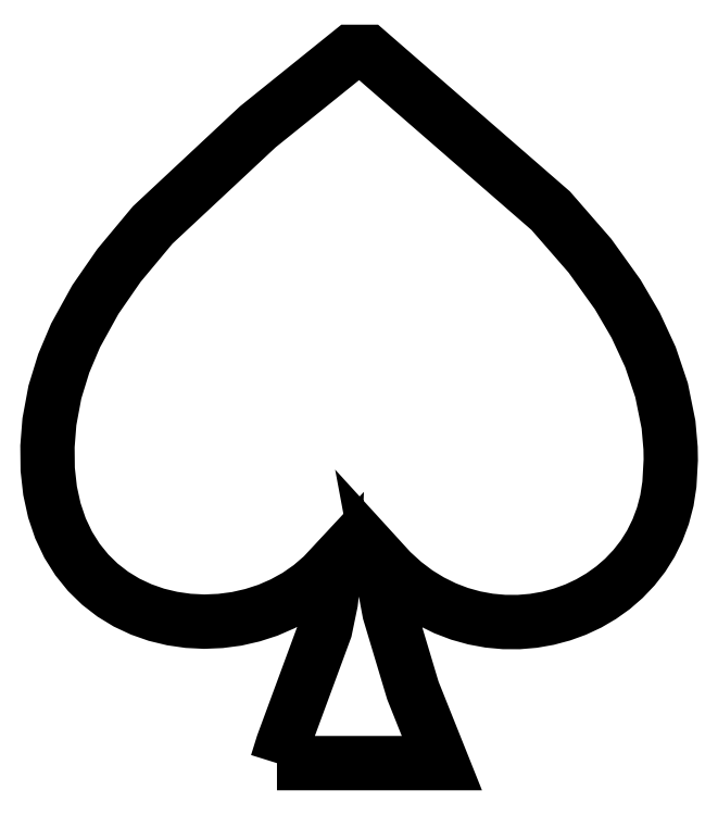
<metadata>
{"format":"dxf","ext":"dxf","renderer":"ezdxf+matplotlib","layout":"modelspace","background":"white","min_lineweight":24,"dpi":150}
</metadata>
<code>
0
SECTION
2
ENTITIES
0
POLYLINE
8
CARD_SPADE
66
1
10
0
20
0
30
0
70
9
0
VERTEX
8
CARD_SPADE
10
0.6799
20
0.0794
30
5.557
70
32
0
VERTEX
8
CARD_SPADE
10
0.6949
20
0.1275
30
5.557
70
32
0
VERTEX
8
CARD_SPADE
10
0.8036
20
0.4222
30
5.557
70
32
0
VERTEX
8
CARD_SPADE
10
0.818
20
0.4917
30
5.557
70
32
0
VERTEX
8
CARD_SPADE
10
0.8237
20
0.5399
30
5.557
70
32
0
VERTEX
8
CARD_SPADE
10
0.8257
20
0.5897
30
5.557
70
32
0
VERTEX
8
CARD_SPADE
10
0.797
20
0.5589
30
5.557
70
32
0
VERTEX
8
CARD_SPADE
10
0.7654
20
0.5317
30
5.557
70
32
0
VERTEX
8
CARD_SPADE
10
0.7312
20
0.5079
30
5.557
70
32
0
VERTEX
8
CARD_SPADE
10
0.6948
20
0.4878
30
5.557
70
32
0
VERTEX
8
CARD_SPADE
10
0.6567
20
0.4712
30
5.557
70
32
0
VERTEX
8
CARD_SPADE
10
0.6171
20
0.4584
30
5.557
70
32
0
VERTEX
8
CARD_SPADE
10
0.5765
20
0.4491
30
5.557
70
32
0
VERTEX
8
CARD_SPADE
10
0.5352
20
0.4437
30
5.557
70
32
0
VERTEX
8
CARD_SPADE
10
0.4936
20
0.4419
30
5.557
70
32
0
VERTEX
8
CARD_SPADE
10
0.4521
20
0.444
30
5.557
70
32
0
VERTEX
8
CARD_SPADE
10
0.4111
20
0.4499
30
5.557
70
32
0
VERTEX
8
CARD_SPADE
10
0.3709
20
0.4596
30
5.557
70
32
0
VERTEX
8
CARD_SPADE
10
0.3319
20
0.4733
30
5.557
70
32
0
VERTEX
8
CARD_SPADE
10
0.2945
20
0.4908
30
5.557
70
32
0
VERTEX
8
CARD_SPADE
10
0.2591
20
0.5124
30
5.557
70
32
0
VERTEX
8
CARD_SPADE
10
0.2261
20
0.5379
30
5.557
70
32
0
VERTEX
8
CARD_SPADE
10
0.1958
20
0.5675
30
5.557
70
32
0
VERTEX
8
CARD_SPADE
10
0.1686
20
0.6012
30
5.557
70
32
0
VERTEX
8
CARD_SPADE
10
0.1448
20
0.639
30
5.557
70
32
0
VERTEX
8
CARD_SPADE
10
0.1249
20
0.681
30
5.557
70
32
0
VERTEX
8
CARD_SPADE
10
0.1093
20
0.7271
30
5.557
70
32
0
VERTEX
8
CARD_SPADE
10
0.0983
20
0.7774
30
5.557
70
32
0
VERTEX
8
CARD_SPADE
10
0.0922
20
0.8321
30
5.557
70
32
0
VERTEX
8
CARD_SPADE
10
0.0916
20
0.891
30
5.557
70
32
0
VERTEX
8
CARD_SPADE
10
0.0966
20
0.9542
30
5.557
70
32
0
VERTEX
8
CARD_SPADE
10
0.1107
20
1.03
30
5.557
70
32
0
VERTEX
8
CARD_SPADE
10
0.1334
20
1.104
30
5.557
70
32
0
VERTEX
8
CARD_SPADE
10
0.1637
20
1.175
30
5.557
70
32
0
VERTEX
8
CARD_SPADE
10
0.2144
20
1.267
30
5.557
70
32
0
VERTEX
8
CARD_SPADE
10
0.275
20
1.355
30
5.557
70
32
0
VERTEX
8
CARD_SPADE
10
0.3613
20
1.458
30
5.557
70
32
0
VERTEX
8
CARD_SPADE
10
0.631
20
1.71
30
5.557
70
32
0
VERTEX
8
CARD_SPADE
10
0.8694
20
1.902
30
5.557
70
32
0
VERTEX
8
CARD_SPADE
10
0.9132
20
1.902
30
5.557
70
32
0
VERTEX
8
CARD_SPADE
10
1.382
20
1.495
30
5.557
70
32
0
VERTEX
8
CARD_SPADE
10
1.482
20
1.379
30
5.557
70
32
0
VERTEX
8
CARD_SPADE
10
1.553
20
1.28
30
5.557
70
32
0
VERTEX
8
CARD_SPADE
10
1.599
20
1.202
30
5.557
70
32
0
VERTEX
8
CARD_SPADE
10
1.637
20
1.12
30
5.557
70
32
0
VERTEX
8
CARD_SPADE
10
1.666
20
1.035
30
5.557
70
32
0
VERTEX
8
CARD_SPADE
10
1.684
20
0.947
30
5.557
70
32
0
VERTEX
8
CARD_SPADE
10
1.689
20
0.8867
30
5.557
70
32
0
VERTEX
8
CARD_SPADE
10
1.689
20
0.8561
30
5.557
70
32
0
VERTEX
8
CARD_SPADE
10
1.686
20
0.7938
30
5.557
70
32
0
VERTEX
8
CARD_SPADE
10
1.679
20
0.7524
30
5.557
70
32
0
VERTEX
8
CARD_SPADE
10
1.669
20
0.7131
30
5.557
70
32
0
VERTEX
8
CARD_SPADE
10
1.655
20
0.6762
30
5.557
70
32
0
VERTEX
8
CARD_SPADE
10
1.638
20
0.6416
30
5.557
70
32
0
VERTEX
8
CARD_SPADE
10
1.618
20
0.6095
30
5.557
70
32
0
VERTEX
8
CARD_SPADE
10
1.595
20
0.58
30
5.557
70
32
0
VERTEX
8
CARD_SPADE
10
1.569
20
0.553
30
5.557
70
32
0
VERTEX
8
CARD_SPADE
10
1.541
20
0.5287
30
5.557
70
32
0
VERTEX
8
CARD_SPADE
10
1.511
20
0.5073
30
5.557
70
32
0
VERTEX
8
CARD_SPADE
10
1.479
20
0.4886
30
5.557
70
32
0
VERTEX
8
CARD_SPADE
10
1.446
20
0.4729
30
5.557
70
32
0
VERTEX
8
CARD_SPADE
10
1.411
20
0.4602
30
5.557
70
32
0
VERTEX
8
CARD_SPADE
10
1.375
20
0.4506
30
5.557
70
32
0
VERTEX
8
CARD_SPADE
10
1.338
20
0.4441
30
5.557
70
32
0
VERTEX
8
CARD_SPADE
10
1.3
20
0.4409
30
5.557
70
32
0
VERTEX
8
CARD_SPADE
10
1.262
20
0.441
30
5.557
70
32
0
VERTEX
8
CARD_SPADE
10
1.224
20
0.4445
30
5.557
70
32
0
VERTEX
8
CARD_SPADE
10
1.186
20
0.4515
30
5.557
70
32
0
VERTEX
8
CARD_SPADE
10
1.148
20
0.462
30
5.557
70
32
0
VERTEX
8
CARD_SPADE
10
1.111
20
0.4762
30
5.557
70
32
0
VERTEX
8
CARD_SPADE
10
1.075
20
0.4941
30
5.557
70
32
0
VERTEX
8
CARD_SPADE
10
1.039
20
0.5157
30
5.557
70
32
0
VERTEX
8
CARD_SPADE
10
1.005
20
0.5413
30
5.557
70
32
0
VERTEX
8
CARD_SPADE
10
0.9729
20
0.5708
30
5.557
70
32
0
VERTEX
8
CARD_SPADE
10
0.9423
20
0.6043
30
5.557
70
32
0
VERTEX
8
CARD_SPADE
10
0.9682
20
0.4657
30
5.557
70
32
0
VERTEX
8
CARD_SPADE
10
1.028
20
0.2654
30
5.557
70
32
0
VERTEX
8
CARD_SPADE
10
1.103
20
0.0794
30
5.557
70
32
0
SEQEND
0
ENDSEC
0
EOF

</code>
